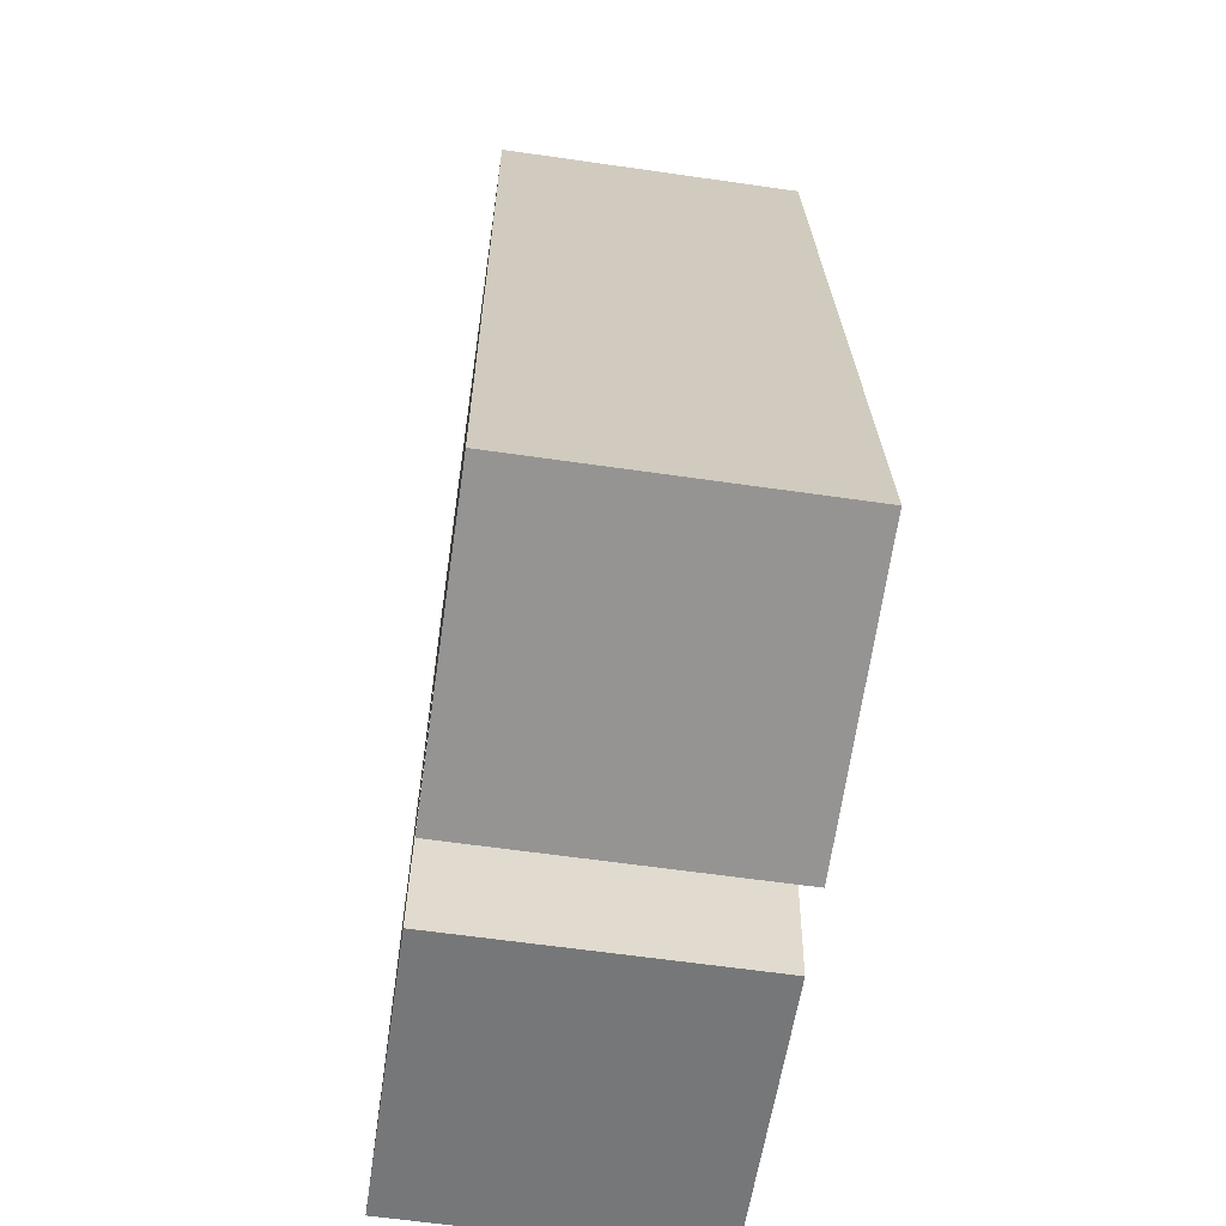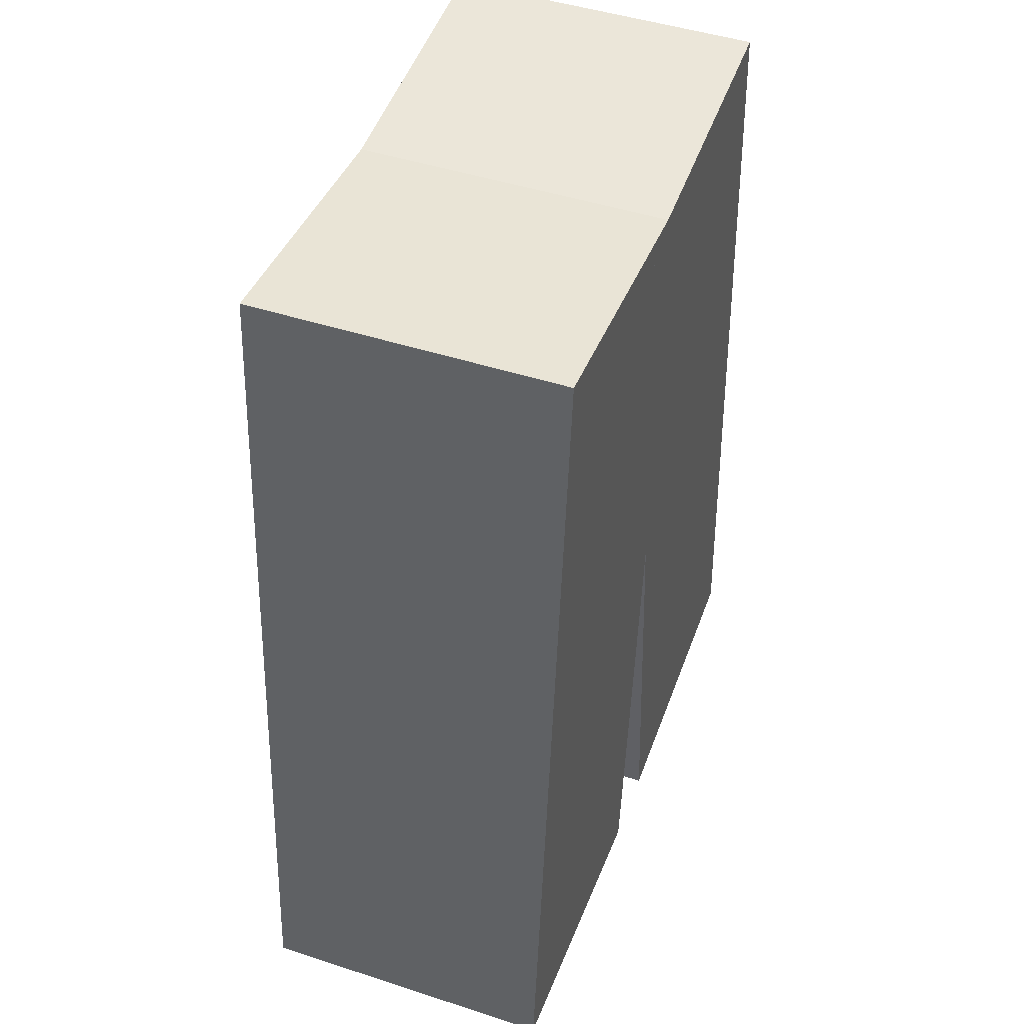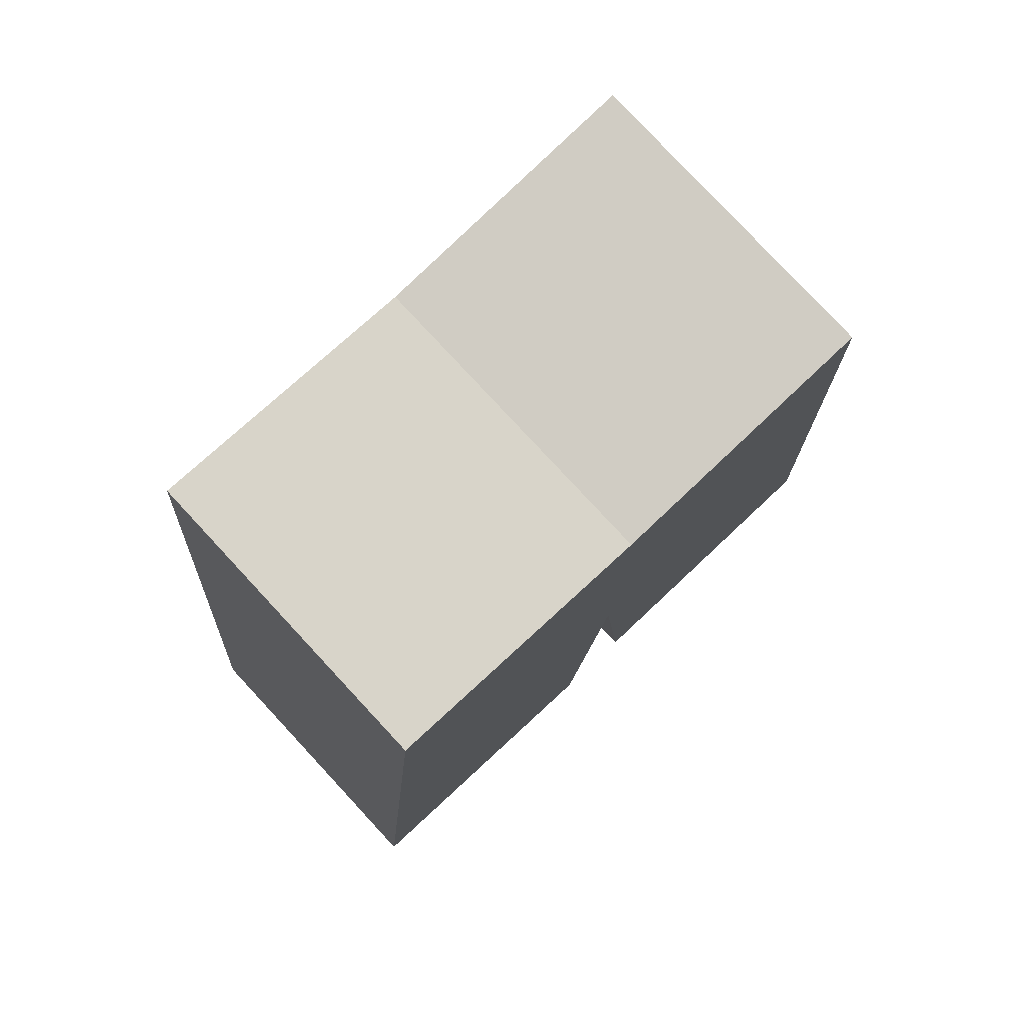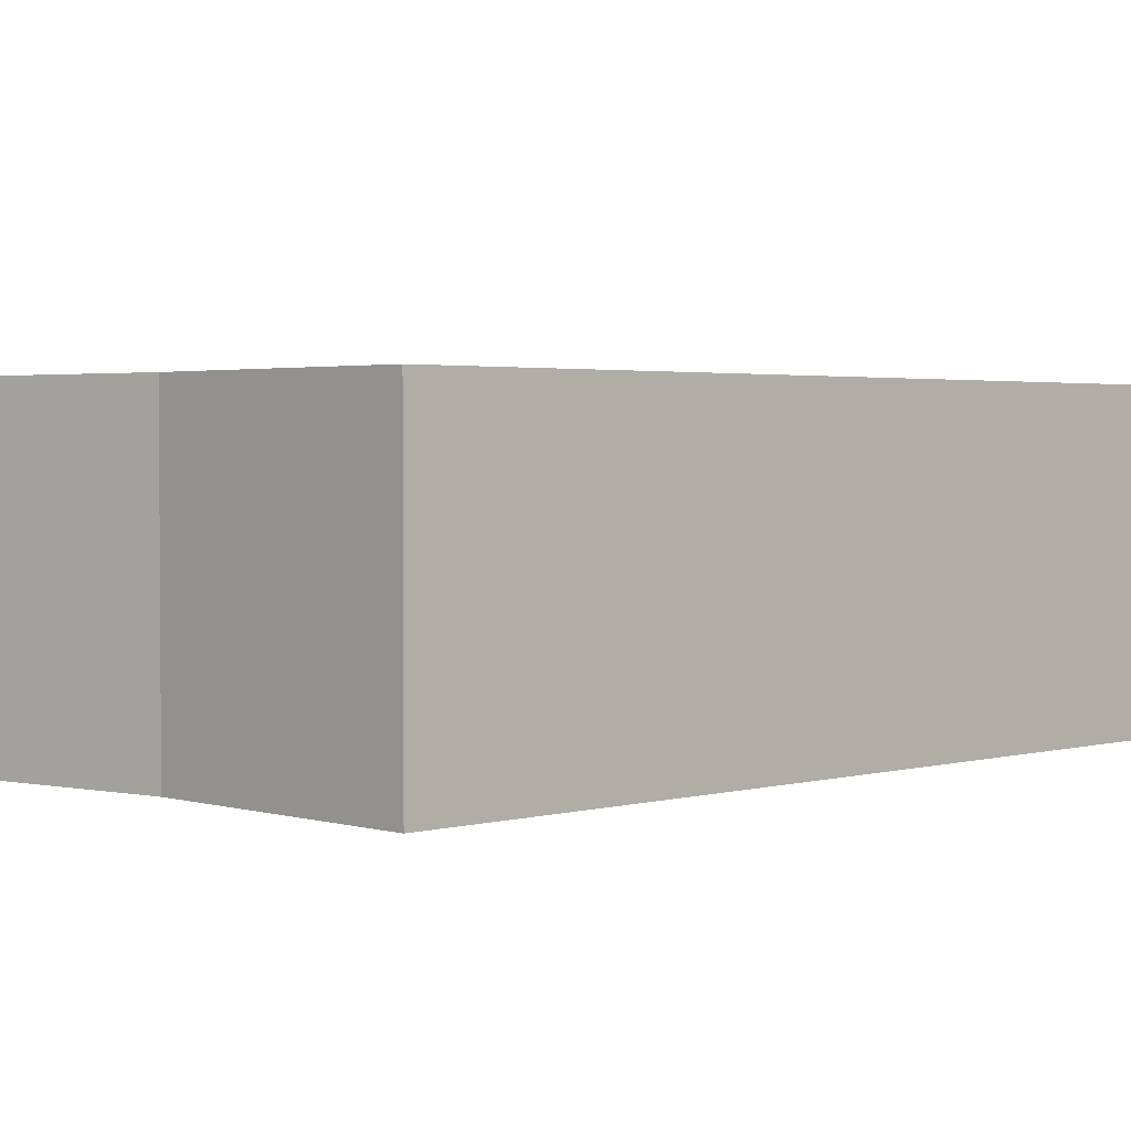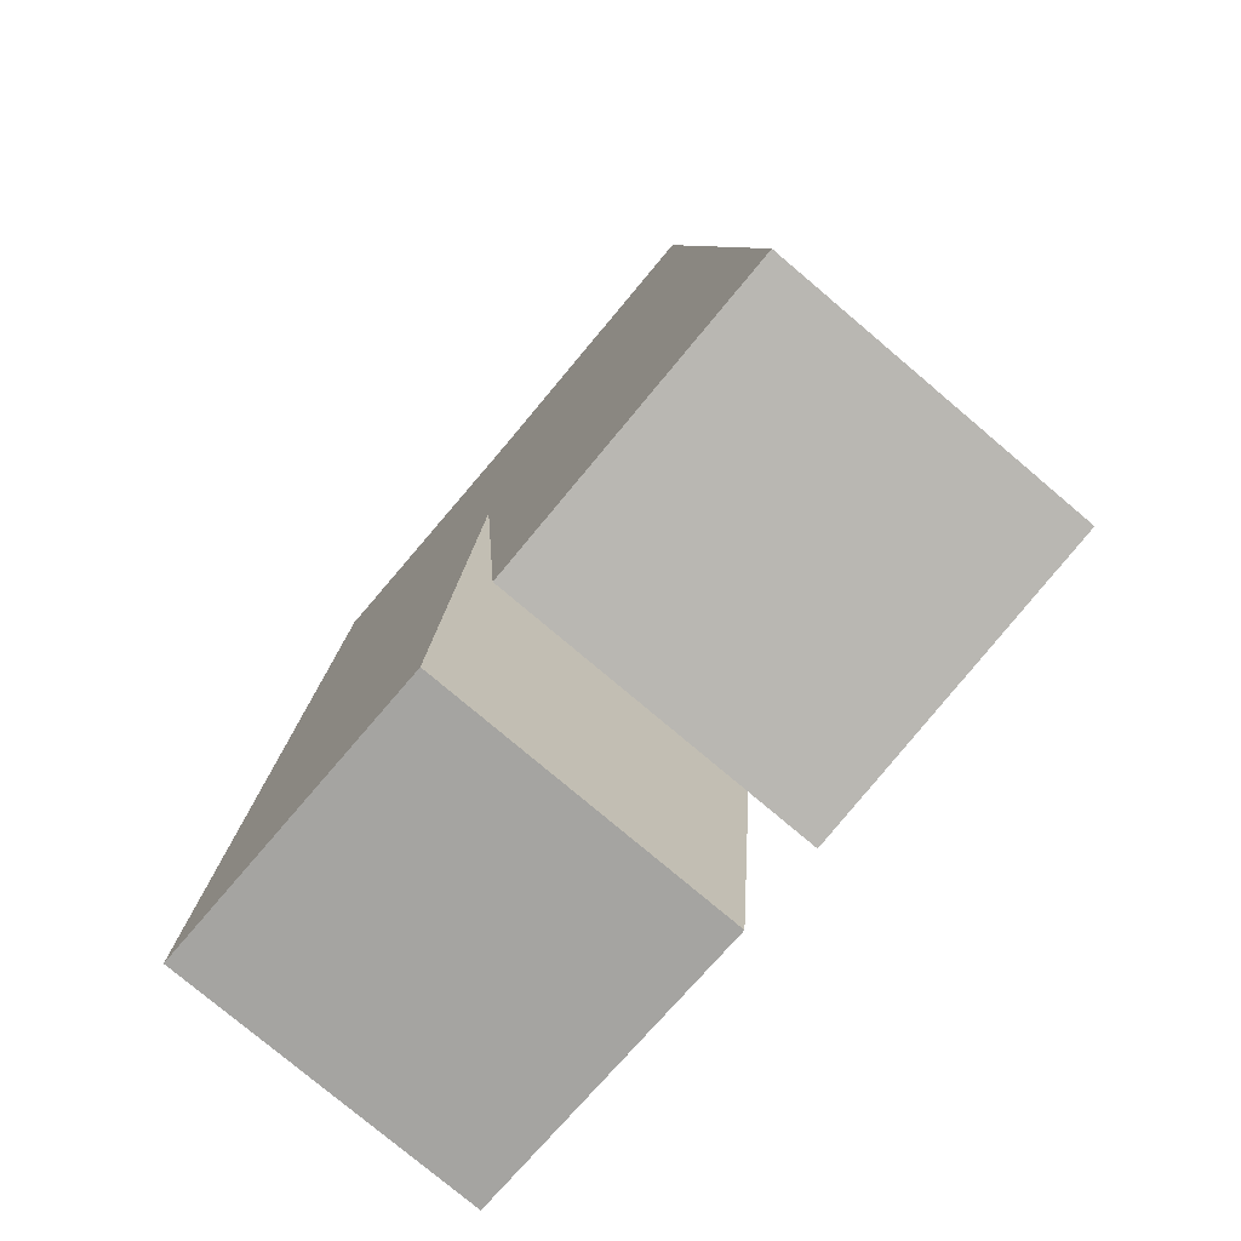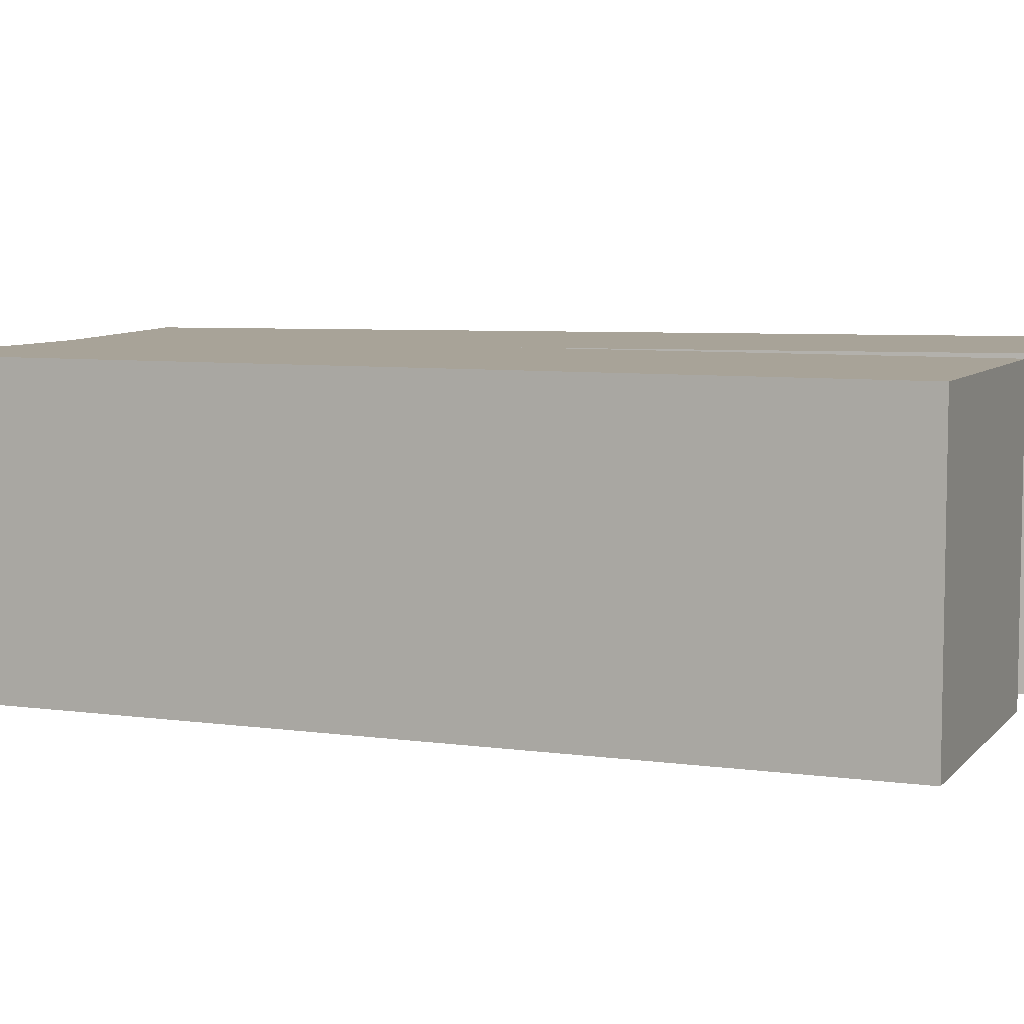
<metadata>
{"format":"obj","ext":"obj","renderer":"f3d","projection":"perspective","resolution":1024,"background":"white","views":[{"elev":-62.1,"azim":81.7,"up":"+Y"},{"elev":46.7,"azim":-69.7,"up":"+Y"},{"elev":79.5,"azim":137.1,"up":"+Y"},{"elev":2.4,"azim":-139.3,"up":"+Z"},{"elev":-77.8,"azim":49.8,"up":"+Y"},{"elev":6.9,"azim":-73.0,"up":"+Z"}]}
</metadata>
<code>
o arm_jacket_arm.001_Cube.002
v -0.1326 -1.538 -0.5
v 0.1288 1.451 -0.5
v -0.1326 -1.538 0.5
v 0.1288 1.451 0.5
v -1.129 -1.451 -0.5
v -0.8674 1.538 -0.5
v -1.129 -1.451 0.5
v -0.8674 1.538 0.5
v 1.129 -1.451 -0.5
v 0.8674 1.538 -0.5
v 1.129 -1.451 0.5
v 0.8674 1.538 0.5
v 0.1326 -1.538 -0.5
v -0.1288 1.451 -0.5
v 0.1326 -1.538 0.5
v -0.1288 1.451 0.5
f 2 3 1
f 4 7 3
f 8 5 7
f 6 1 5
f 7 1 3
f 4 6 8
f 10 11 9
f 12 15 11
f 16 13 15
f 13 10 9
f 11 13 9
f 12 14 16
f 2 4 3
f 4 8 7
f 8 6 5
f 6 2 1
f 7 5 1
f 4 2 6
f 10 12 11
f 12 16 15
f 16 14 13
f 13 14 10
f 11 15 13
f 12 10 14

</code>
